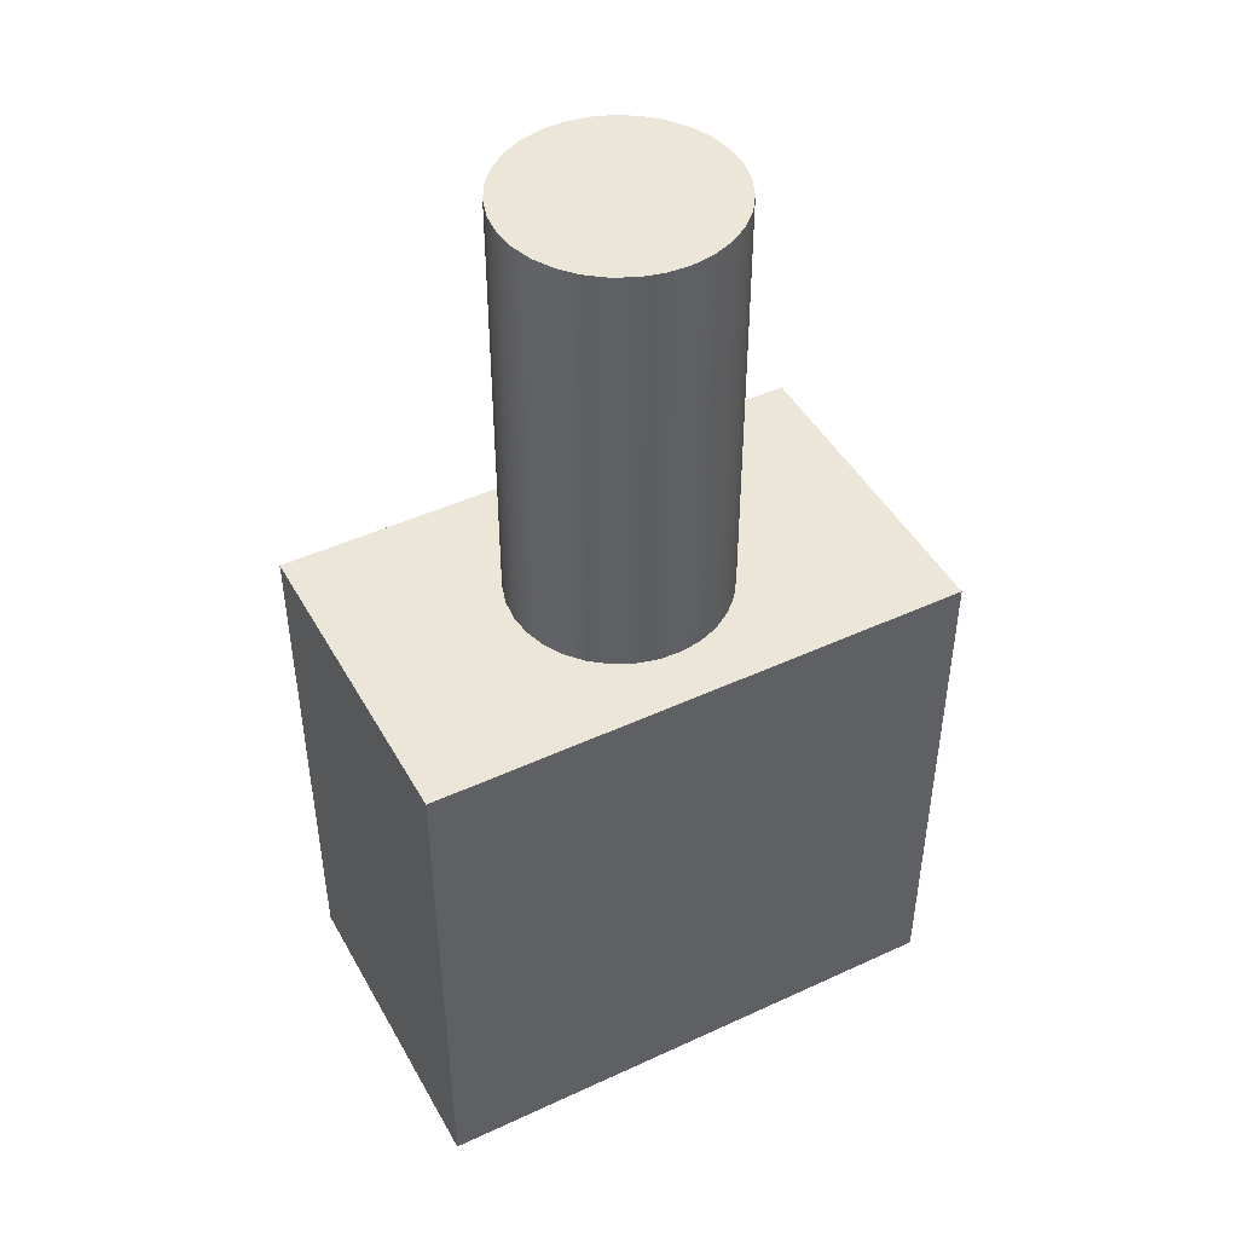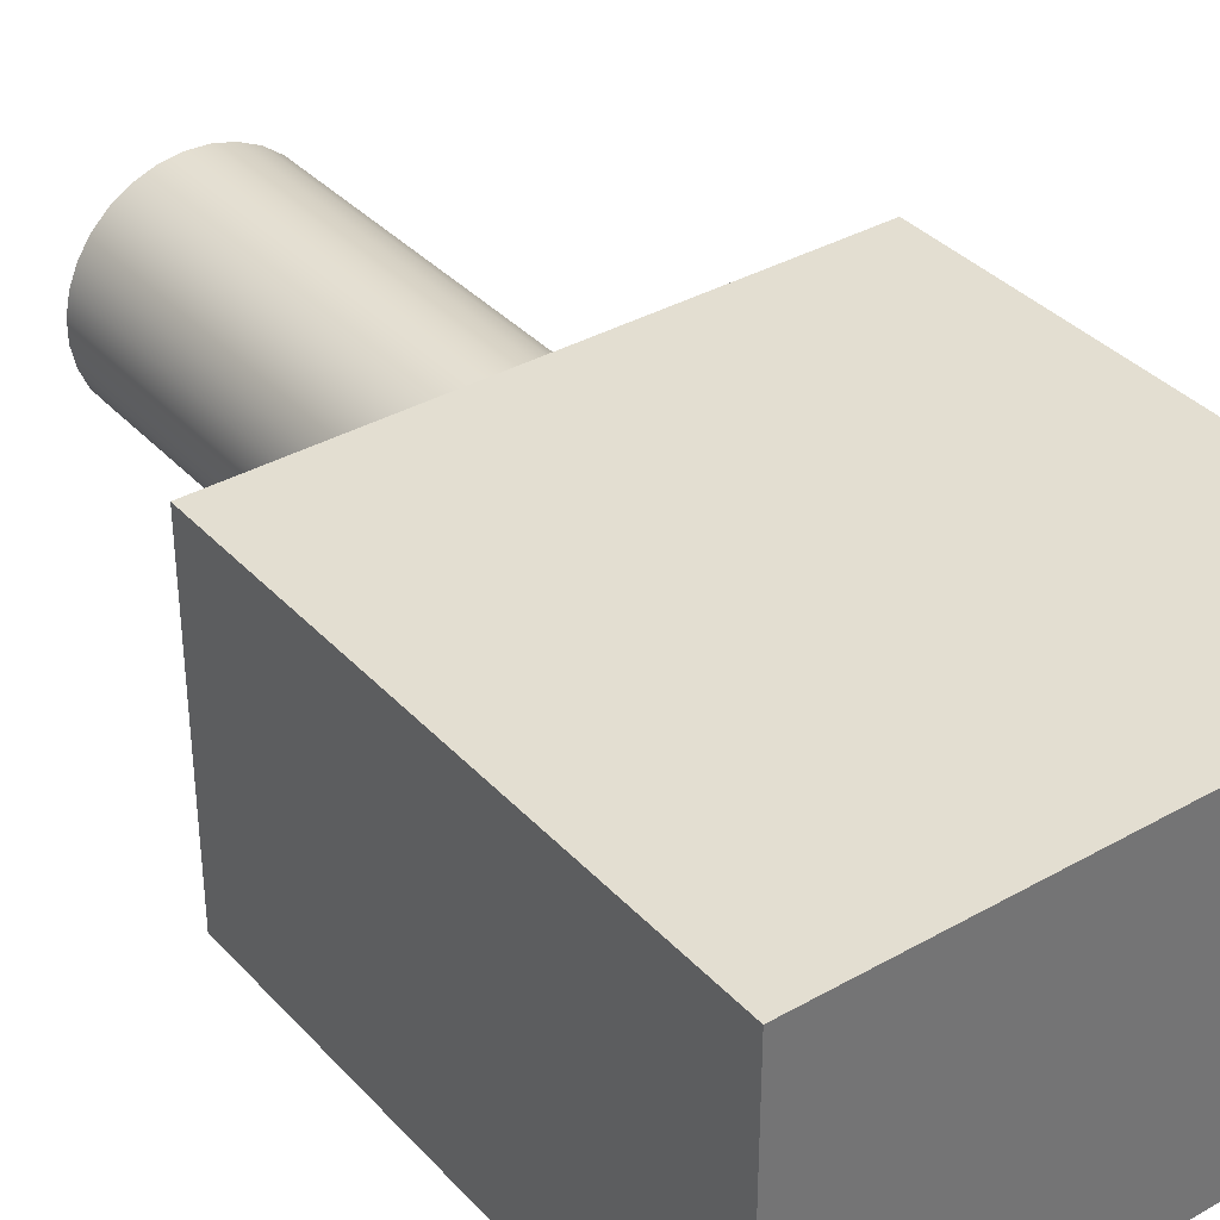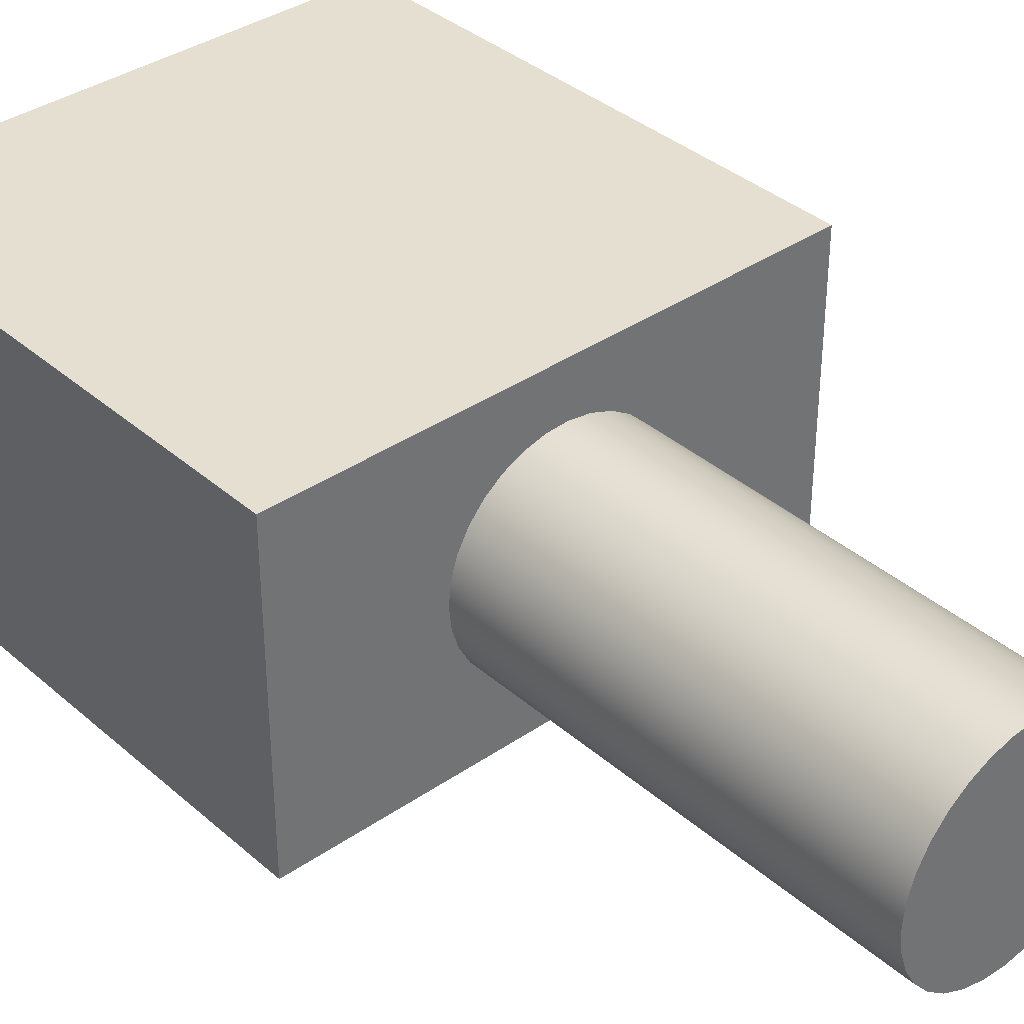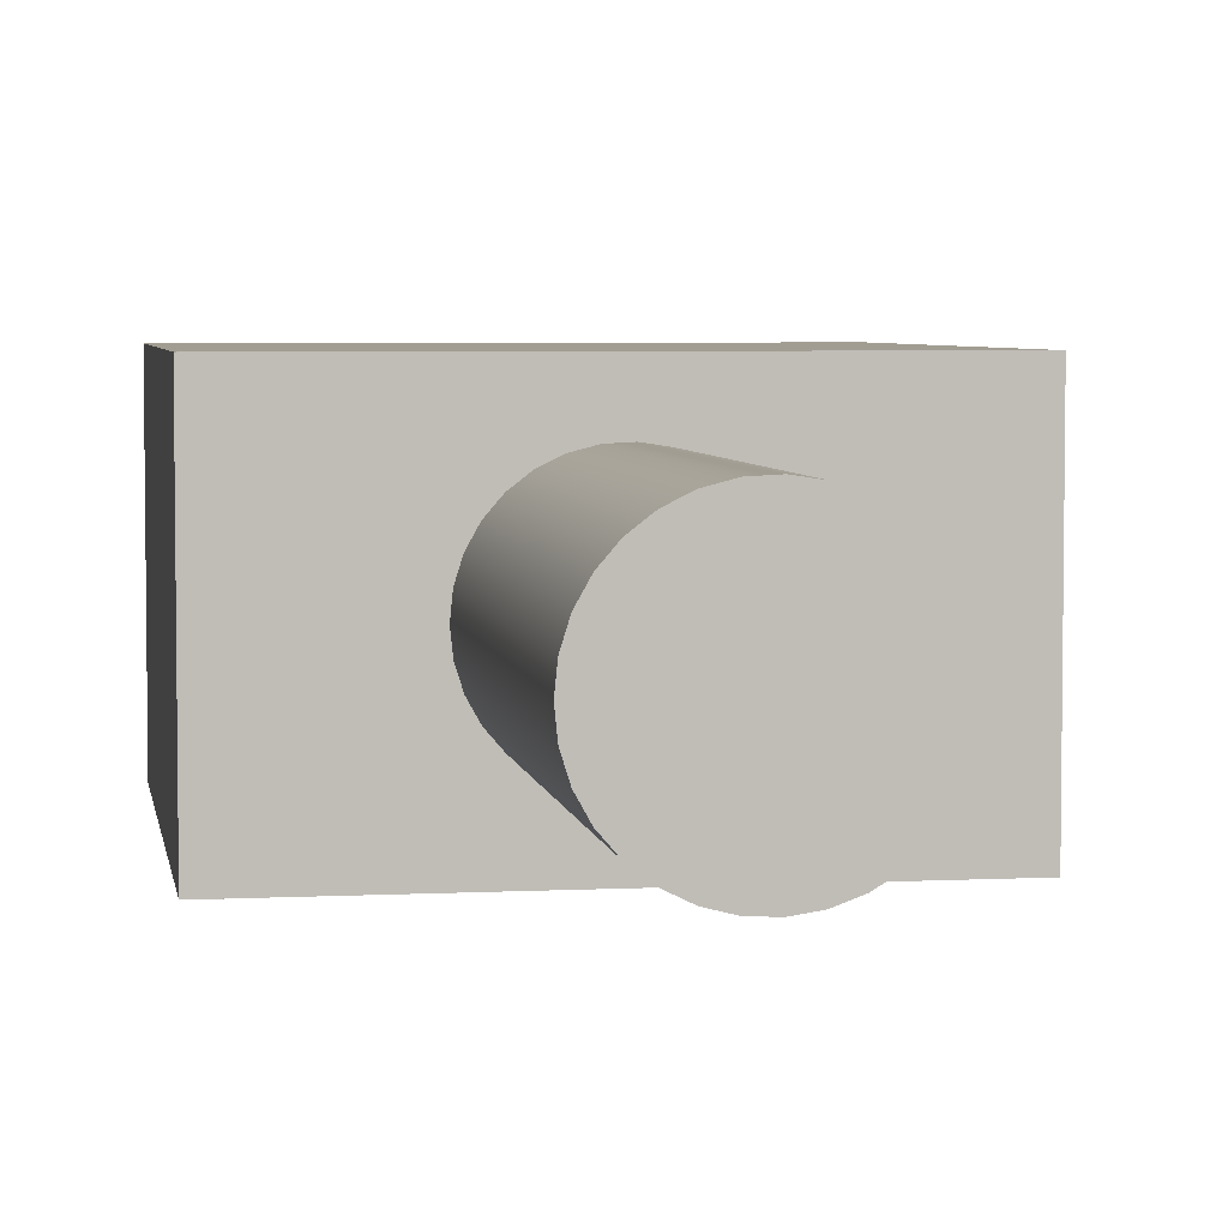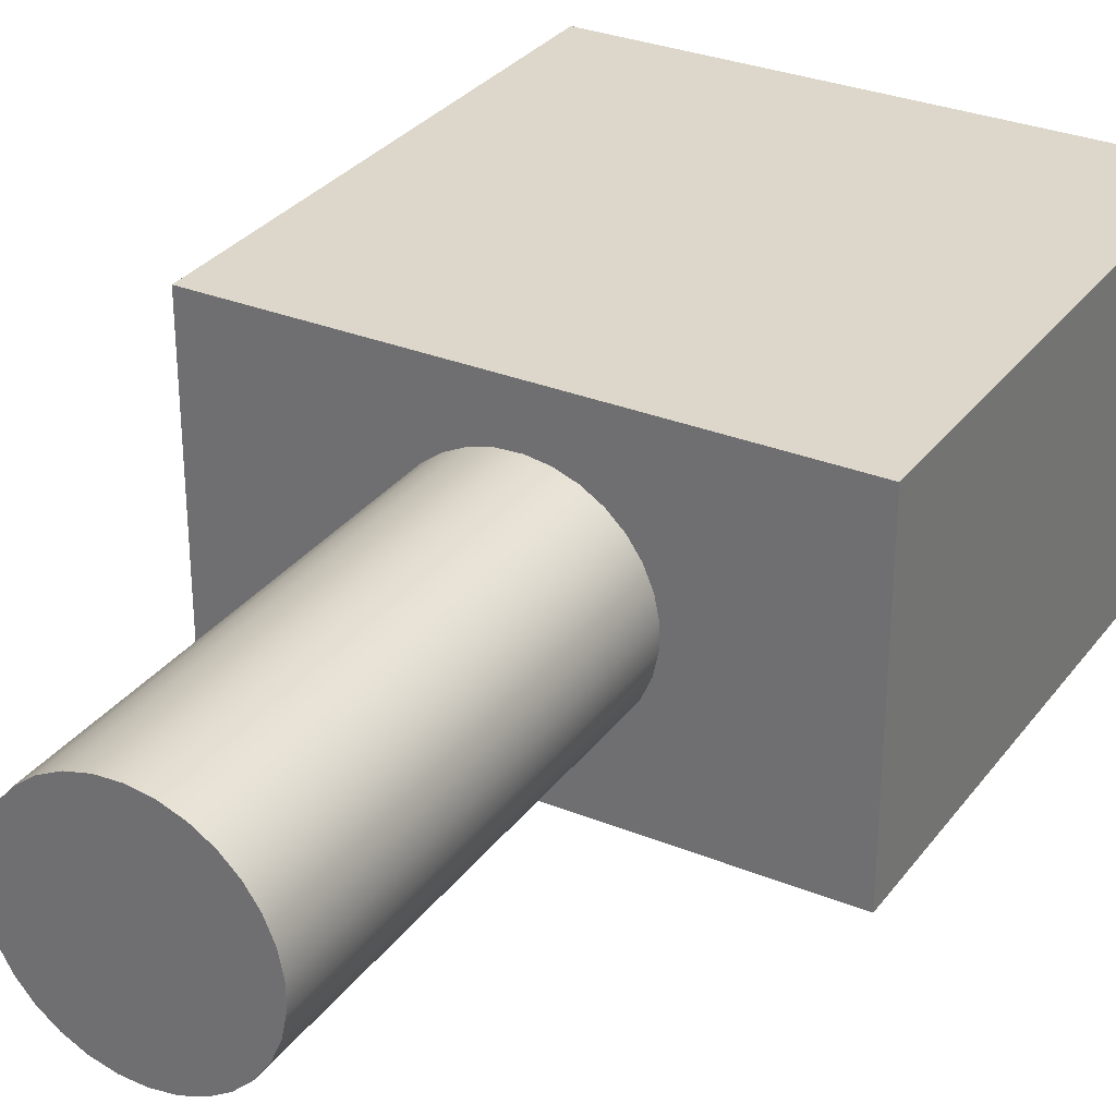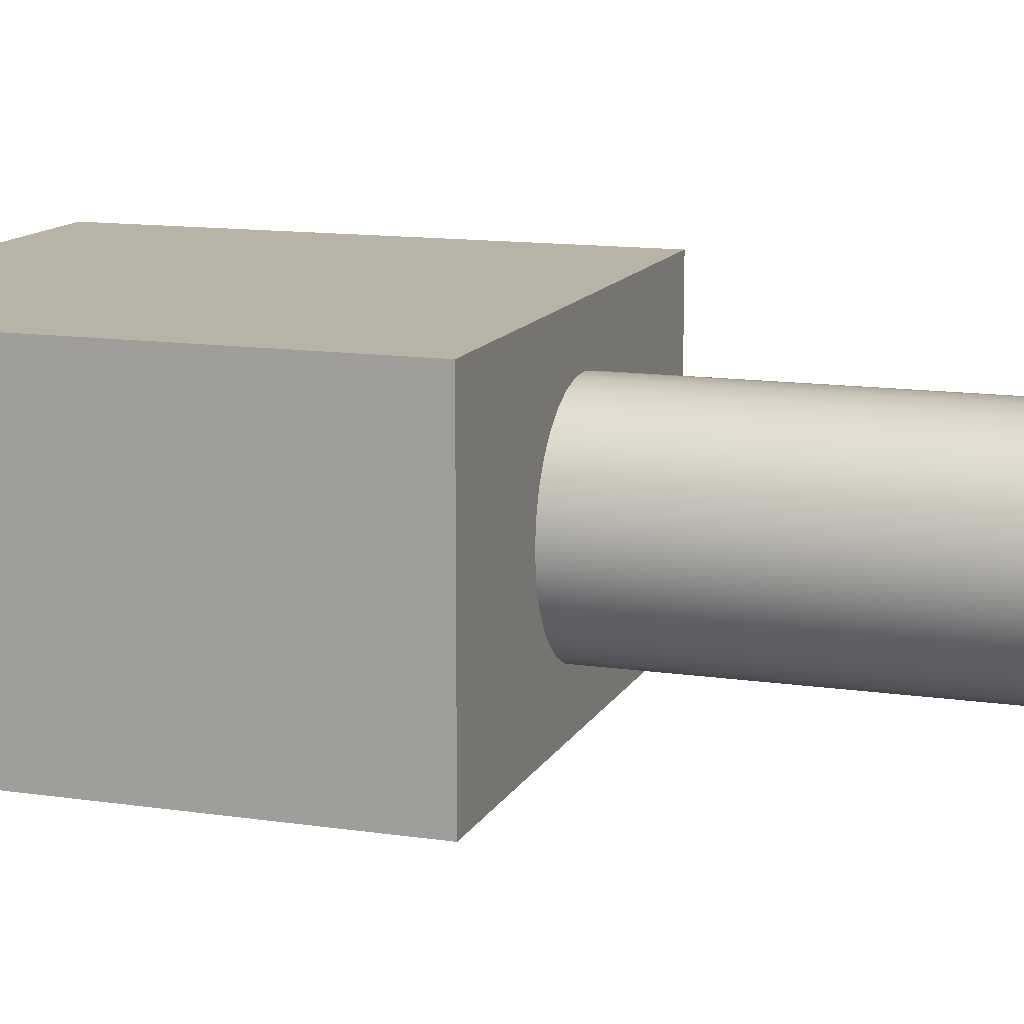
<metadata>
{"format":"obj","ext":"obj","renderer":"f3d","projection":"perspective","resolution":1024,"background":"white","views":[{"elev":46.1,"azim":152.1,"up":"+Y"},{"elev":36.2,"azim":-36.5,"up":"+Z"},{"elev":36.7,"azim":138.3,"up":"+Z"},{"elev":4.8,"azim":170.8,"up":"+Z"},{"elev":30.8,"azim":-149.9,"up":"+Z"},{"elev":12.8,"azim":108.9,"up":"+Z"}]}
</metadata>
<code>
v 5 -2.5 0
v 5 2.5 0
v 5 2.5 3
v 5 -2.5 3
v 3.5 6.5 1.5
v 3.48 6.5 1.701
v 3.419 6.5 1.894
v 3.321 6.5 2.071
v 3.189 6.5 2.225
v 3.029 6.5 2.349
v 2.847 6.5 2.438
v 2.651 6.5 2.488
v 2.449 6.5 2.499
v 2.249 6.5 2.468
v 2.06 6.5 2.398
v 1.888 6.5 2.291
v 1.741 6.5 2.151
v 1.626 6.5 1.985
v 1.546 6.5 1.799
v 1.505 6.5 1.601
v 1.505 6.5 1.399
v 1.546 6.5 1.201
v 1.626 6.5 1.015
v 1.741 6.5 0.8486
v 1.888 6.5 0.7092
v 2.06 6.5 0.6022
v 2.249 6.5 0.5319
v 2.449 6.5 0.5013
v 2.651 6.5 0.5115
v 2.847 6.5 0.5622
v 3.029 6.5 0.6514
v 3.189 6.5 0.7752
v 3.321 6.5 0.9287
v 3.419 6.5 1.106
v 3.48 6.5 1.299
v 3.5 2.5 1.5
v 3.48 2.5 1.299
v 3.419 2.5 1.106
v 3.321 2.5 0.9287
v 3.189 2.5 0.7752
v 3.029 2.5 0.6514
v 2.847 2.5 0.5622
v 2.651 2.5 0.5115
v 2.449 2.5 0.5013
v 2.249 2.5 0.5319
v 2.06 2.5 0.6022
v 1.888 2.5 0.7092
v 1.741 2.5 0.8486
v 1.626 2.5 1.015
v 1.546 2.5 1.201
v 1.505 2.5 1.399
v 1.505 2.5 1.601
v 1.546 2.5 1.799
v 1.626 2.5 1.985
v 1.741 2.5 2.151
v 1.888 2.5 2.291
v 2.06 2.5 2.398
v 2.249 2.5 2.468
v 2.449 2.5 2.499
v 2.651 2.5 2.488
v 2.847 2.5 2.438
v 3.029 2.5 2.349
v 3.189 2.5 2.225
v 3.321 2.5 2.071
v 3.419 2.5 1.894
v 3.48 2.5 1.701
v 3.5 2.5 1.5
v 3.5 6.5 1.5
v 0 2.5 3
v 0 -2.5 3
v 5 -2.5 3
v 5 2.5 3
v 0 2.5 0
v 0 -2.5 0
v 0 -2.5 3
v 0 2.5 3
v 3.5 6.5 1.5
v 3.48 6.5 1.299
v 3.419 6.5 1.106
v 3.321 6.5 0.9287
v 3.189 6.5 0.7752
v 3.029 6.5 0.6514
v 2.847 6.5 0.5622
v 2.651 6.5 0.5115
v 2.449 6.5 0.5013
v 2.249 6.5 0.5319
v 2.06 6.5 0.6022
v 1.888 6.5 0.7092
v 1.741 6.5 0.8486
v 1.626 6.5 1.015
v 1.546 6.5 1.201
v 1.505 6.5 1.399
v 1.505 6.5 1.601
v 1.546 6.5 1.799
v 1.626 6.5 1.985
v 1.741 6.5 2.151
v 1.888 6.5 2.291
v 2.06 6.5 2.398
v 2.249 6.5 2.468
v 2.449 6.5 2.499
v 2.651 6.5 2.488
v 2.847 6.5 2.438
v 3.029 6.5 2.349
v 3.189 6.5 2.225
v 3.321 6.5 2.071
v 3.419 6.5 1.894
v 3.48 6.5 1.701
v 0 -2.5 0
v 0 2.5 0
v 5 2.5 0
v 5 -2.5 0
v 0 -2.5 3
v 0 -2.5 0
v 5 -2.5 0
v 5 -2.5 3
v 3.5 2.5 1.5
v 3.48 2.5 1.701
v 3.419 2.5 1.894
v 3.321 2.5 2.071
v 3.189 2.5 2.225
v 3.029 2.5 2.349
v 2.847 2.5 2.438
v 2.651 2.5 2.488
v 2.449 2.5 2.499
v 2.249 2.5 2.468
v 2.06 2.5 2.398
v 1.888 2.5 2.291
v 1.741 2.5 2.151
v 1.626 2.5 1.985
v 1.546 2.5 1.799
v 1.505 2.5 1.601
v 1.505 2.5 1.399
v 1.546 2.5 1.201
v 1.626 2.5 1.015
v 1.741 2.5 0.8486
v 1.888 2.5 0.7092
v 2.06 2.5 0.6022
v 2.249 2.5 0.5319
v 2.449 2.5 0.5013
v 2.651 2.5 0.5115
v 2.847 2.5 0.5622
v 3.029 2.5 0.6514
v 3.189 2.5 0.7752
v 3.321 2.5 0.9287
v 3.419 2.5 1.106
v 3.48 2.5 1.299
v 0 2.5 0
v 0 2.5 3
v 5 2.5 3
v 5 2.5 0
f 2 3 1
f 1 3 4
f 6 66 5
f 5 66 67
f 68 36 35
f 35 36 37
f 35 37 34
f 34 37 38
f 34 38 33
f 33 38 39
f 33 39 32
f 32 39 40
f 32 40 31
f 31 40 41
f 31 41 30
f 30 41 42
f 30 42 29
f 29 42 43
f 29 43 28
f 28 43 44
f 28 44 27
f 27 44 45
f 27 45 26
f 26 45 46
f 26 46 25
f 25 46 47
f 25 47 24
f 24 47 48
f 24 48 23
f 23 48 49
f 23 49 22
f 22 49 50
f 22 50 21
f 21 50 51
f 21 51 20
f 20 51 52
f 20 52 19
f 19 52 53
f 19 53 18
f 18 53 54
f 18 54 17
f 17 54 55
f 17 55 16
f 16 55 56
f 16 56 15
f 15 56 57
f 15 57 14
f 14 57 58
f 14 58 13
f 13 58 59
f 13 59 12
f 12 59 60
f 12 60 11
f 11 60 61
f 11 61 10
f 10 61 62
f 10 62 9
f 9 62 63
f 9 63 8
f 8 63 64
f 8 64 7
f 7 64 65
f 7 65 6
f 6 65 66
f 69 70 72
f 72 70 71
f 74 75 73
f 73 75 76
f 78 92 77
f 77 92 93
f 77 93 107
f 107 93 94
f 107 94 106
f 106 94 95
f 106 95 105
f 105 95 96
f 105 96 104
f 104 96 97
f 104 97 103
f 103 97 98
f 103 98 102
f 102 98 99
f 102 99 101
f 101 99 100
f 92 78 91
f 91 78 79
f 91 79 90
f 90 79 80
f 90 80 89
f 89 80 81
f 89 81 88
f 88 81 82
f 88 82 87
f 87 82 83
f 87 83 86
f 86 83 84
f 86 84 85
f 108 109 111
f 111 109 110
f 112 113 115
f 115 113 114
f 117 149 116
f 116 149 150
f 116 150 146
f 146 150 145
f 145 150 144
f 144 150 143
f 143 150 142
f 142 150 141
f 141 150 140
f 140 150 139
f 139 150 147
f 139 147 138
f 138 147 137
f 137 147 136
f 136 147 135
f 135 147 134
f 134 147 133
f 133 147 132
f 132 147 148
f 132 148 131
f 131 148 130
f 130 148 129
f 129 148 128
f 128 148 127
f 127 148 126
f 126 148 125
f 125 148 124
f 124 148 149
f 124 149 123
f 123 149 122
f 122 149 121
f 121 149 120
f 120 149 119
f 119 149 118
f 118 149 117

</code>
